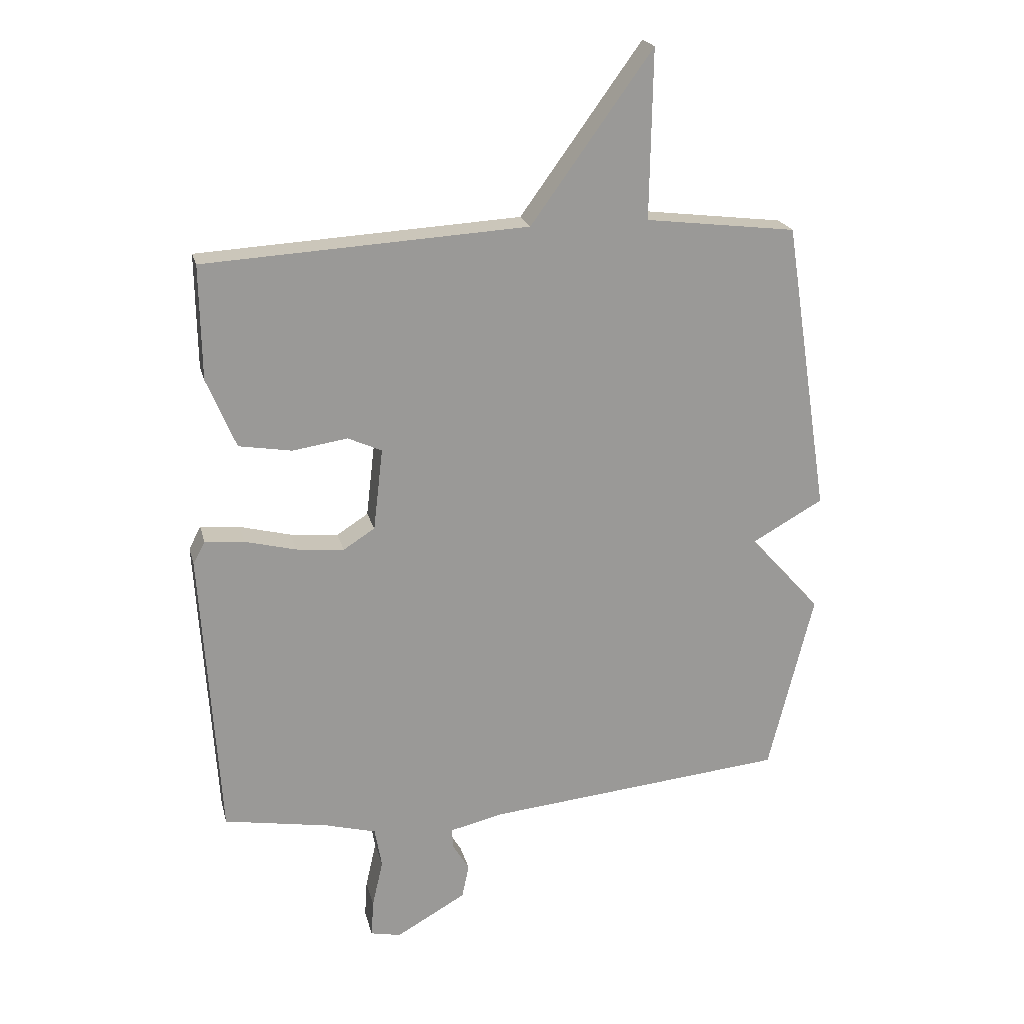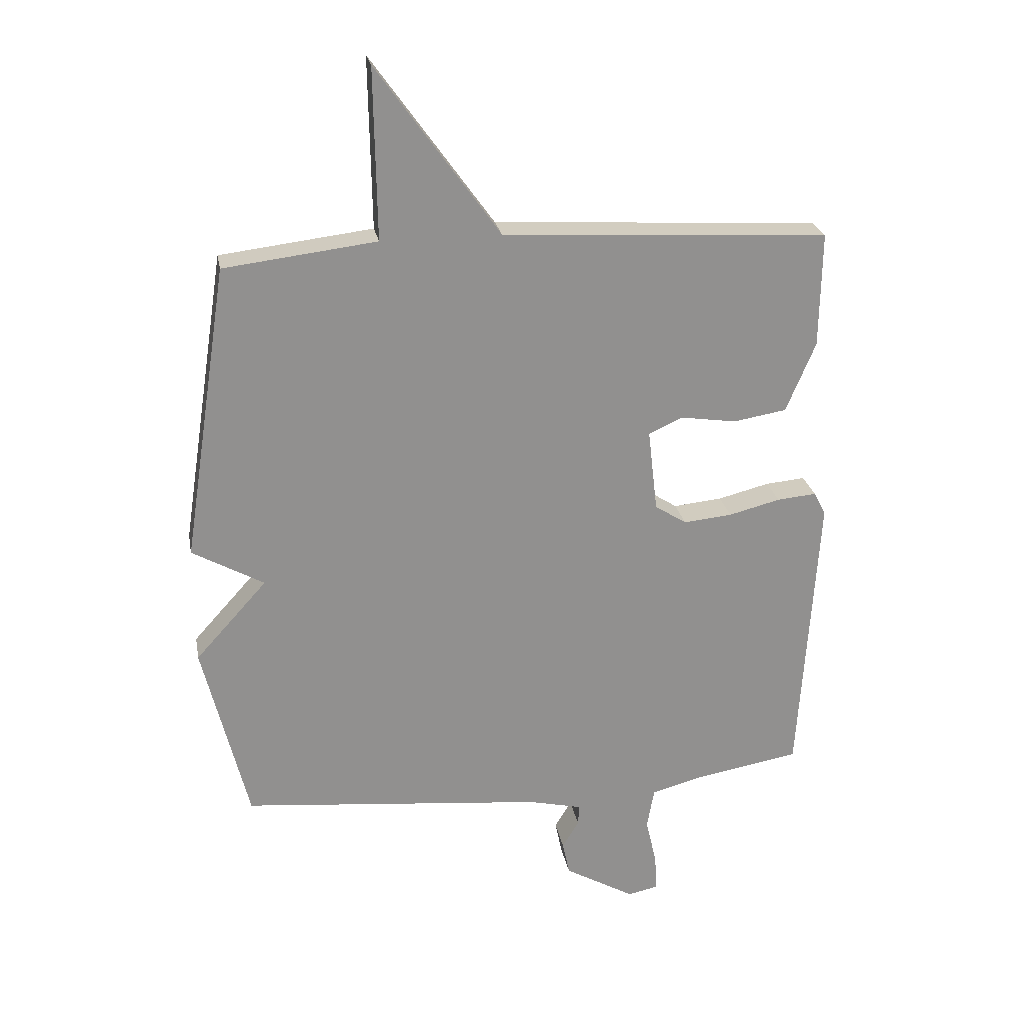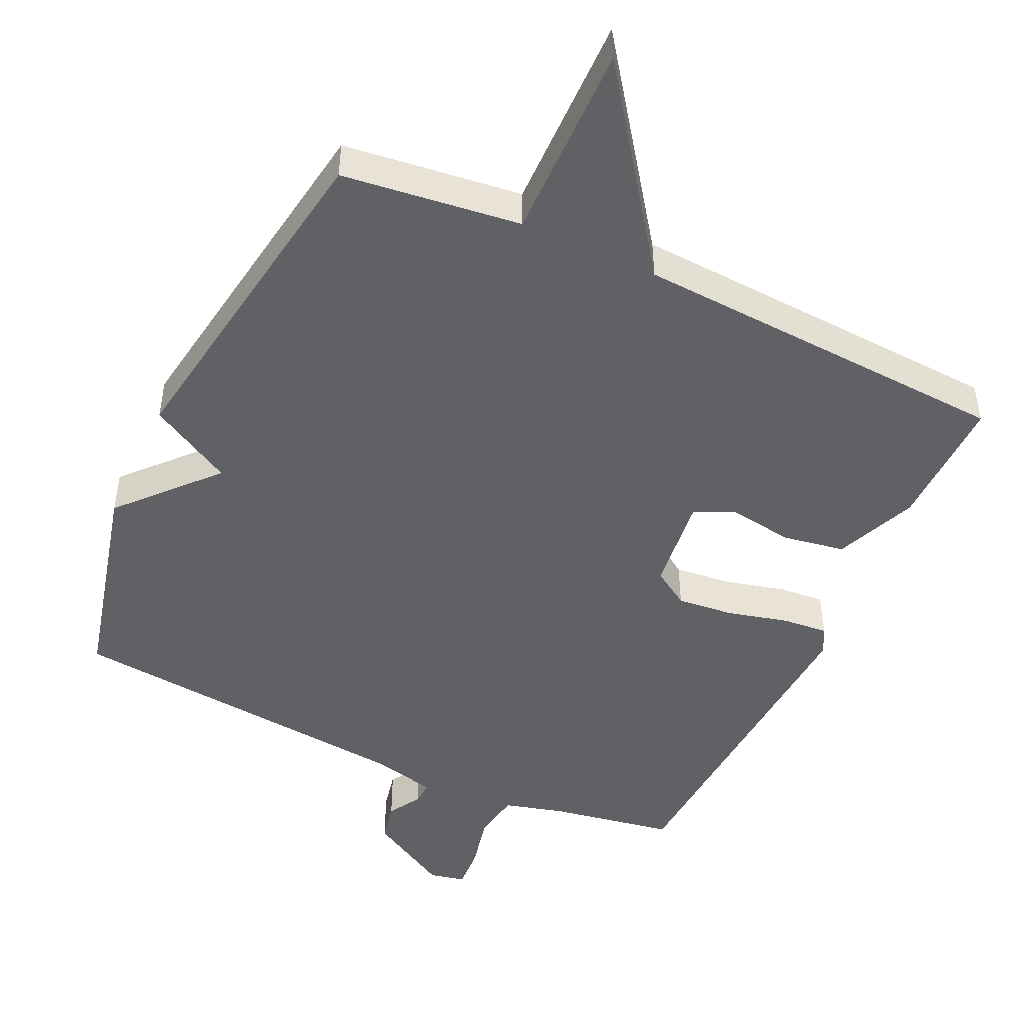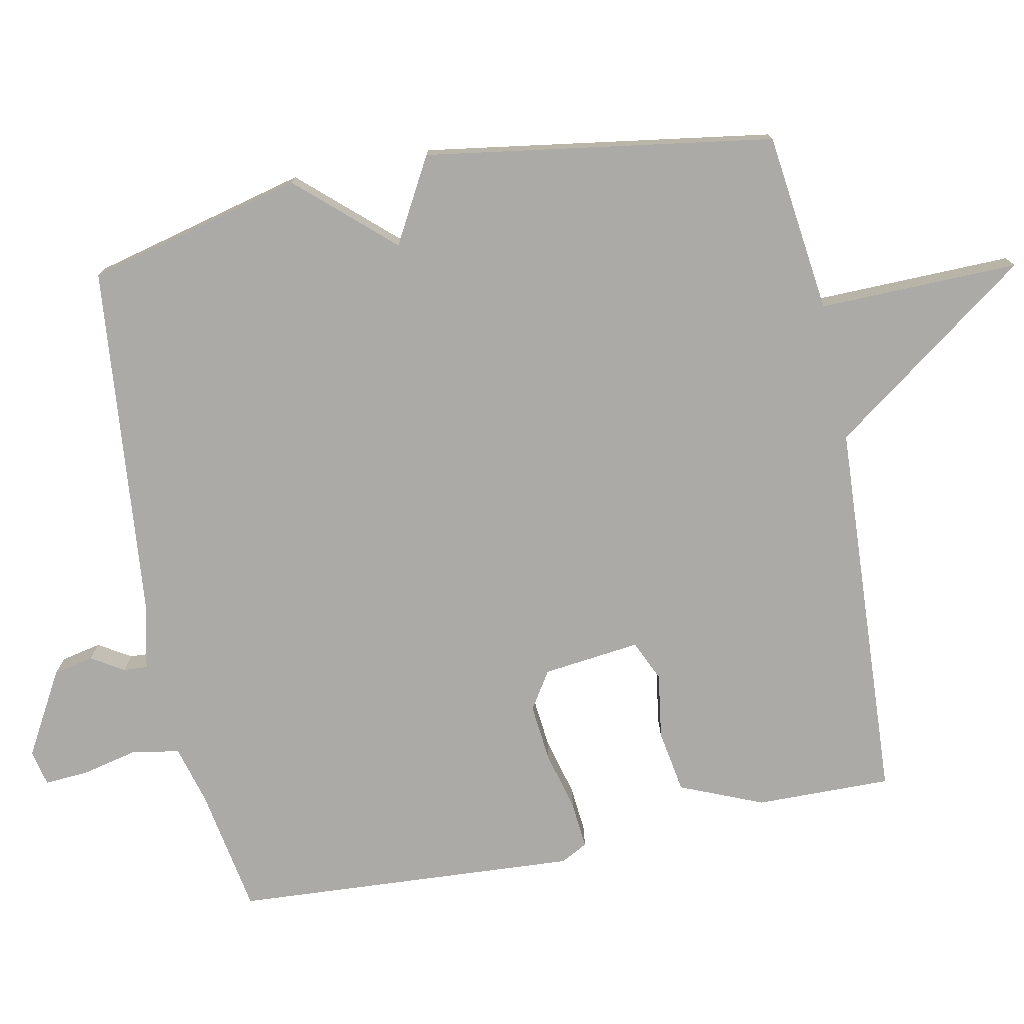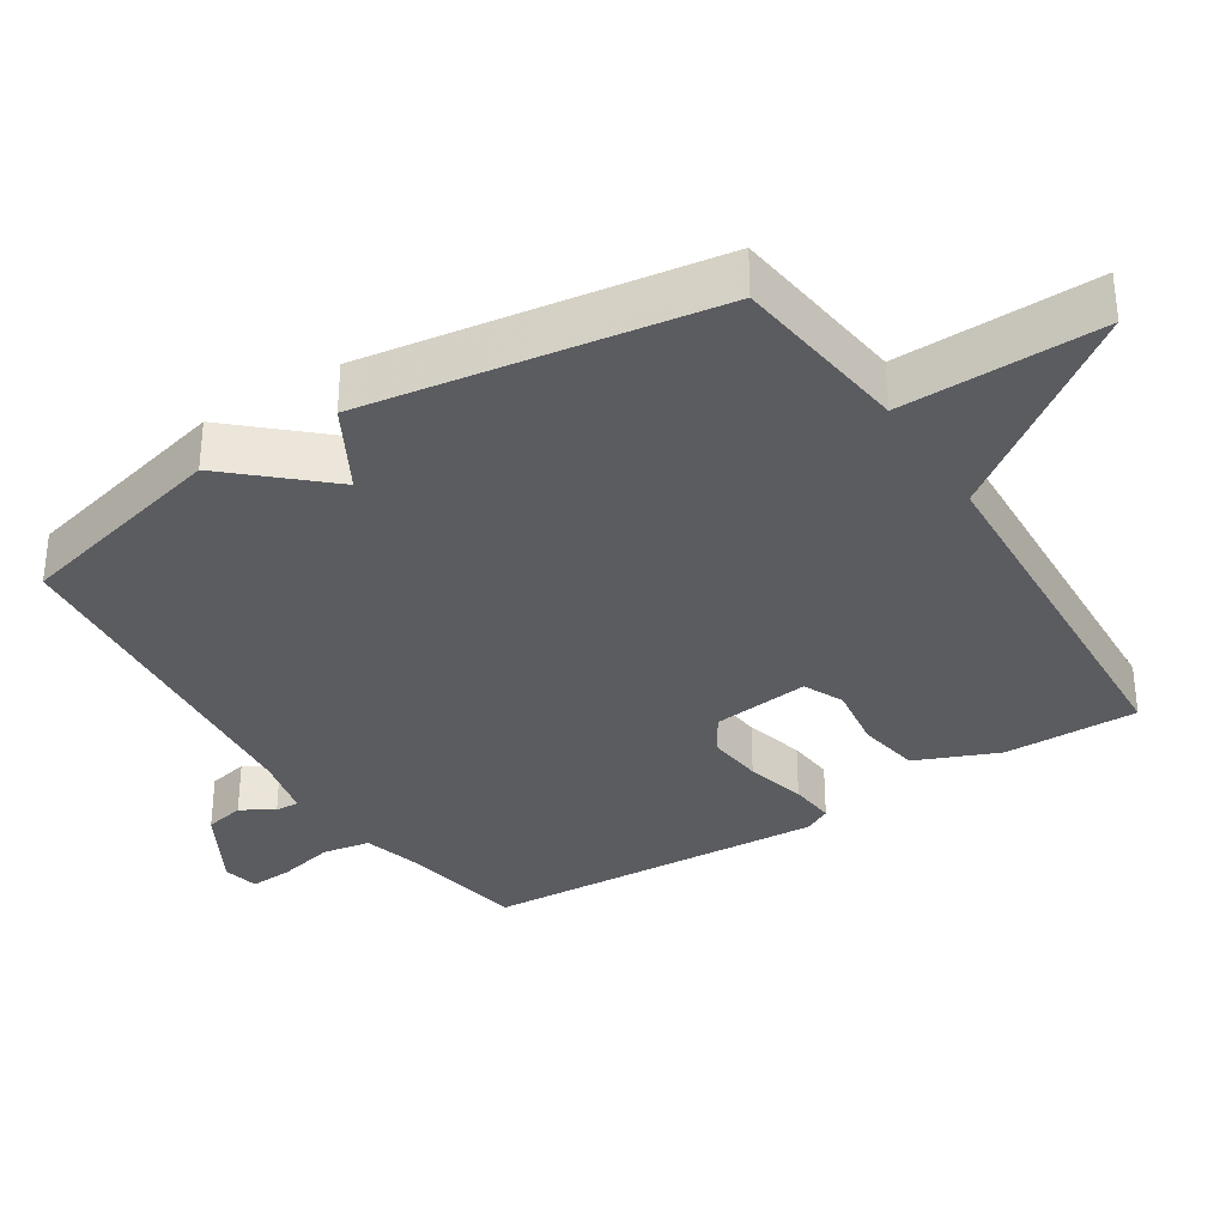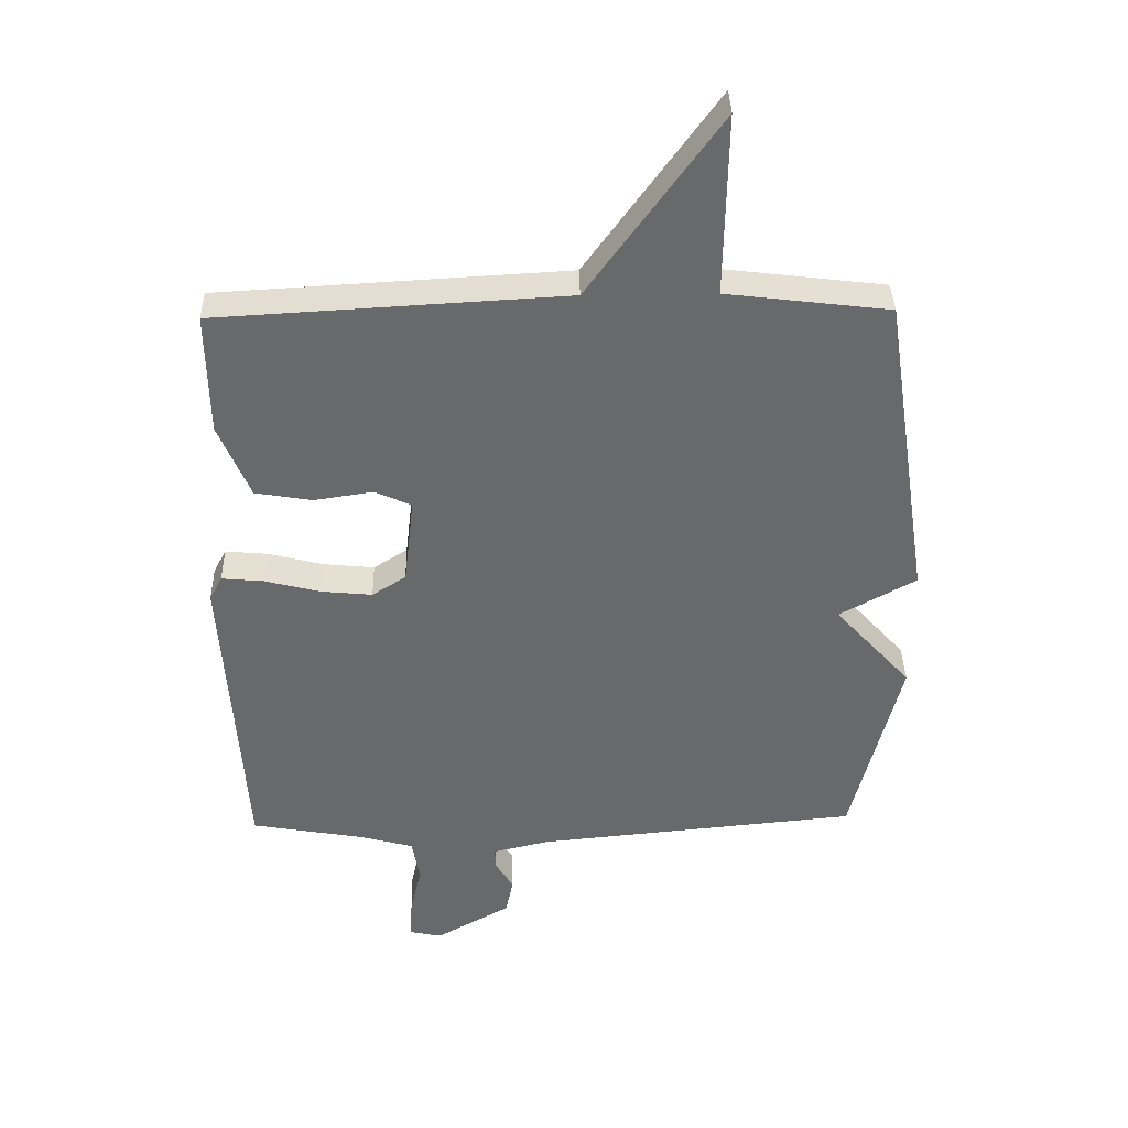
<metadata>
{"format":"obj","ext":"obj","renderer":"f3d","projection":"perspective","resolution":1024,"background":"white","views":[{"elev":21.0,"azim":166.6,"up":"+Z"},{"elev":24.6,"azim":-10.2,"up":"+Z"},{"elev":-47.7,"azim":-25.0,"up":"+Y"},{"elev":-76.1,"azim":-78.6,"up":"+Y"},{"elev":-33.7,"azim":-57.4,"up":"+Y"},{"elev":37.5,"azim":178.7,"up":"+Z"}]}
</metadata>
<code>
v 0.5 0.07 0.5
v 0.497 0.07 0.308
v 0.448 0.07 0.191
v 0.359 0.07 0.176
v 0.266 0.07 0.19
v 0.209 0.07 0.164
v 0.225 0.07 0.026
v 0.278 0.07 -0.008
v 0.359 0.07 0
v 0.445 0.07 0.022
v 0.511 0.07 0.028
v 0.531 0.07 -0.01
v 0.5 0.07 -0.5
v 0.322 0.07 -0.531
v 0.238 0.07 -0.554
v 0.226 0.07 -0.622
v 0.244 0.07 -0.701
v 0.248 0.07 -0.763
v 0.197 0.07 -0.774
v 0.079 0.07 -0.707
v 0.067 0.07 -0.65
v 0.095 0.07 -0.604
v 0.097 0.07 -0.57
v 0.007 0.07 -0.549
v -0.5 0.07 -0.5
v -0.576 0.07 -0.194
v -0.456 0.07 -0.061
v -0.576 0.07 0.006
v -0.5 0.07 0.5
v -0.245 0.07 0.531
v -0.25 0.07 0.815
v -0.045 0.07 0.531
v 0.5 0 0.5
v 0.497 0 0.308
v 0.448 0 0.191
v 0.359 0 0.176
v 0.266 0 0.19
v 0.209 0 0.164
v 0.225 0 0.026
v 0.278 0 -0.008
v 0.359 0 0
v 0.445 0 0.022
v 0.511 0 0.028
v 0.531 0 -0.01
v 0.5 0 -0.5
v 0.322 0 -0.531
v 0.238 0 -0.554
v 0.226 0 -0.622
v 0.244 0 -0.701
v 0.248 0 -0.763
v 0.197 0 -0.774
v 0.079 0 -0.707
v 0.067 0 -0.65
v 0.095 0 -0.604
v 0.097 0 -0.57
v 0.007 0 -0.549
v -0.5 0 -0.5
v -0.576 0 -0.194
v -0.456 0 -0.061
v -0.576 0 0.006
v -0.5 0 0.5
v -0.245 0 0.531
v -0.25 0 0.815
v -0.045 0 0.531
f 30 31 32
f 32 1 2
f 30 32 2
f 29 30 2
f 28 29 2
f 27 28 2
f 24 25 26 27
f 23 24 27
f 20 21 22
f 19 20 22
f 18 19 22
f 17 18 22
f 16 17 22
f 15 16 22 23
f 14 15 23 27
f 12 13 14
f 11 12 14
f 10 11 14
f 9 10 14
f 8 9 14
f 7 8 14 27
f 2 3 4 5
f 2 5 6
f 27 2 6
f 6 7 27
f 64 63 62
f 34 33 64
f 34 64 62
f 34 62 61
f 34 61 60
f 34 60 59
f 59 58 57 56
f 59 56 55
f 54 53 52
f 54 52 51
f 54 51 50
f 54 50 49
f 54 49 48
f 55 54 48 47
f 59 55 47 46
f 46 45 44
f 46 44 43
f 46 43 42
f 46 42 41
f 46 41 40
f 59 46 40 39
f 37 36 35 34
f 38 37 34
f 38 34 59
f 59 39 38
f 1 33 34 2
f 2 34 35 3
f 3 35 36 4
f 4 36 37 5
f 5 37 38 6
f 6 38 39 7
f 7 39 40 8
f 8 40 41 9
f 9 41 42 10
f 10 42 43 11
f 11 43 44 12
f 12 44 45 13
f 13 45 46 14
f 14 46 47 15
f 15 47 48 16
f 16 48 49 17
f 17 49 50 18
f 18 50 51 19
f 19 51 52 20
f 20 52 53 21
f 21 53 54 22
f 22 54 55 23
f 23 55 56 24
f 24 56 57 25
f 25 57 58 26
f 26 58 59 27
f 27 59 60 28
f 28 60 61 29
f 29 61 62 30
f 30 62 63 31
f 31 63 64 32
f 32 64 33 1

</code>
